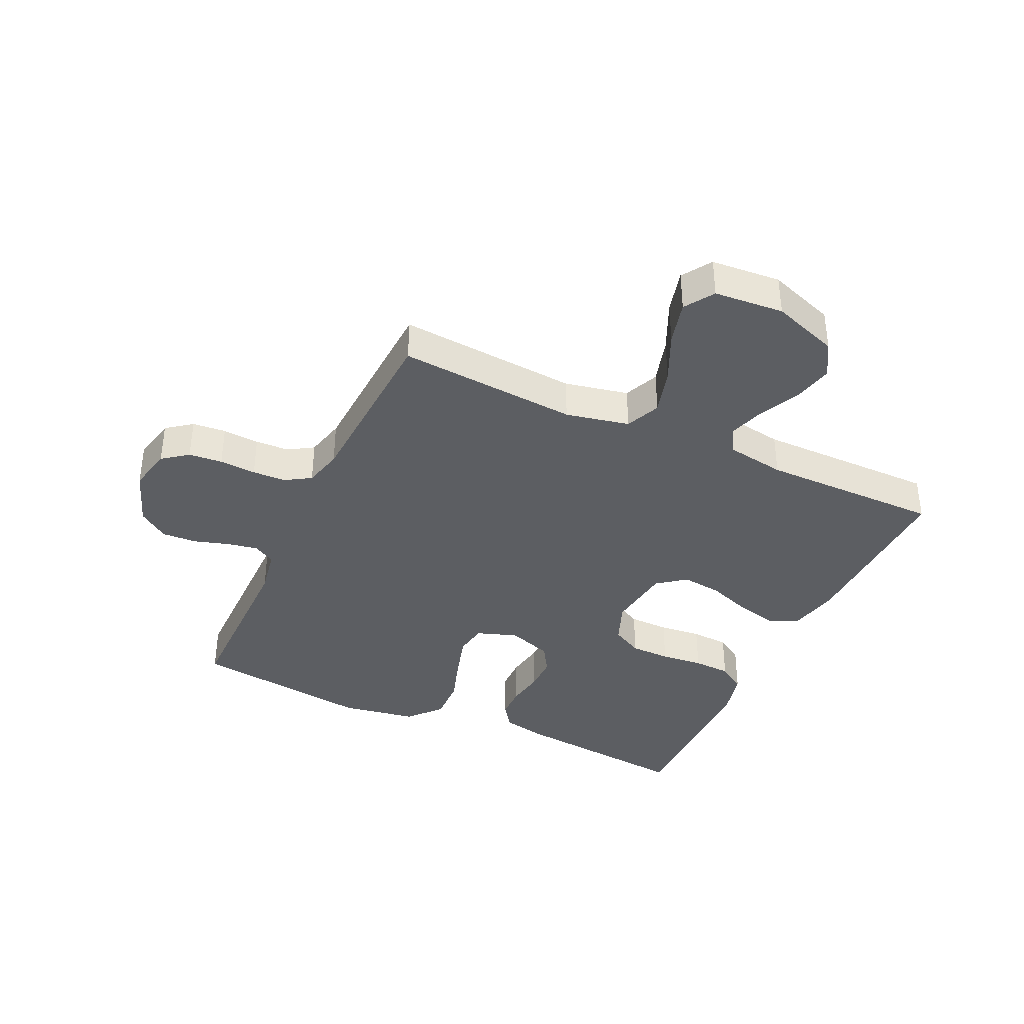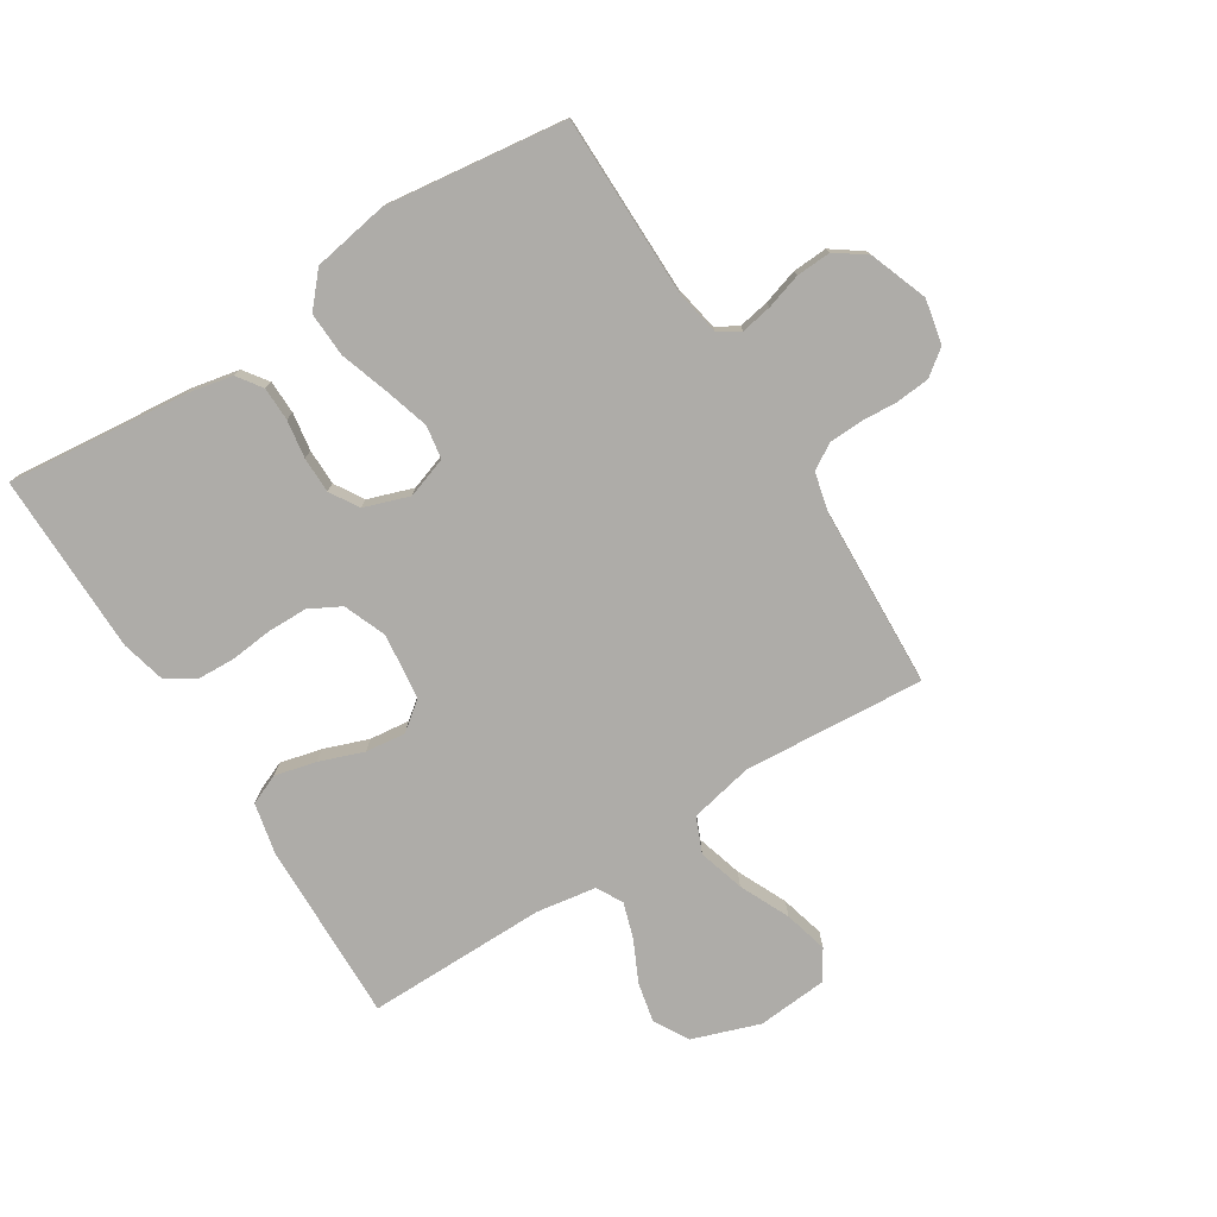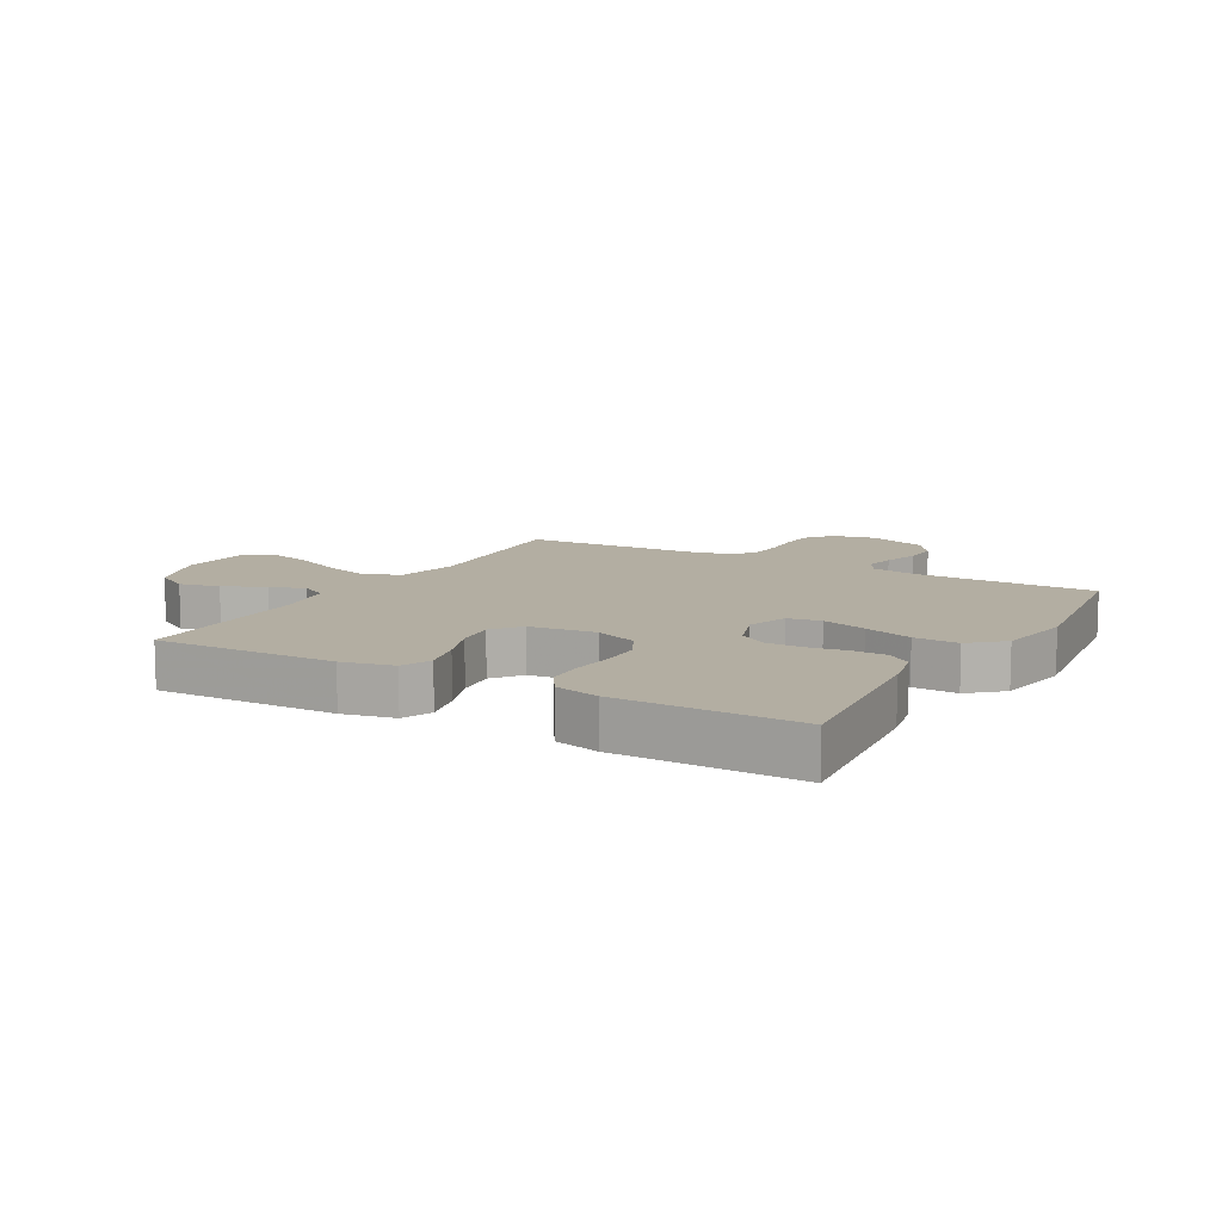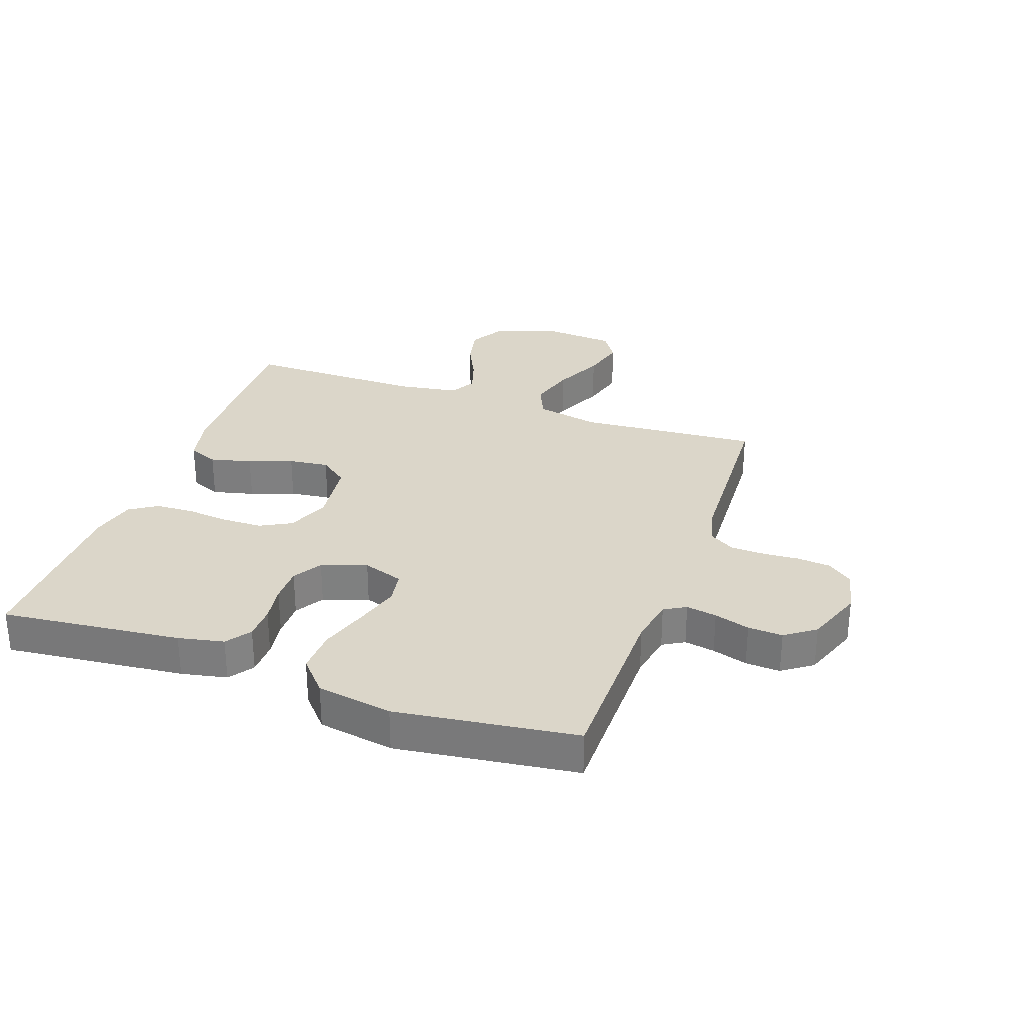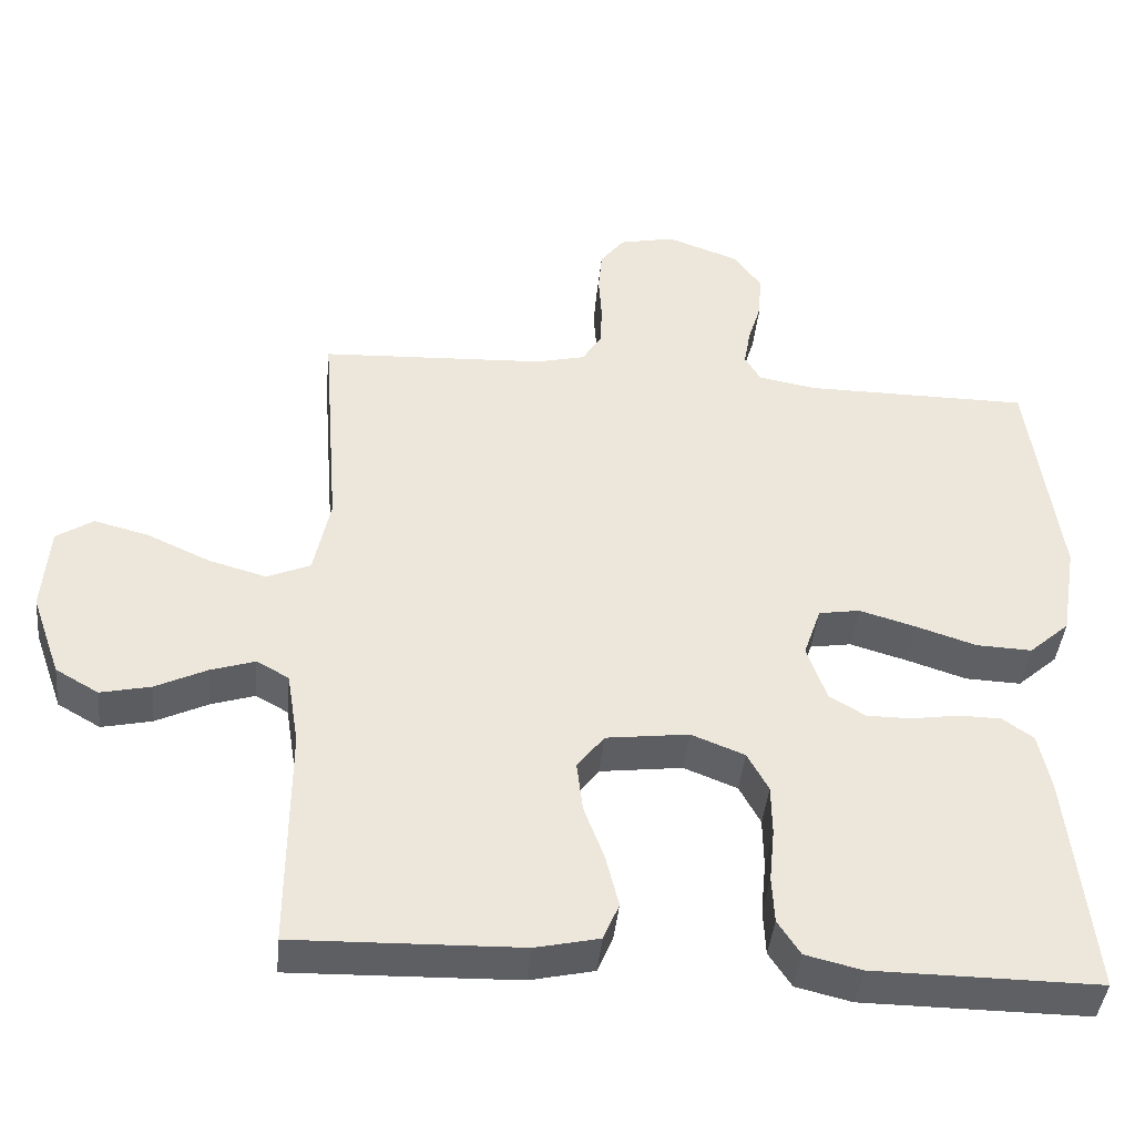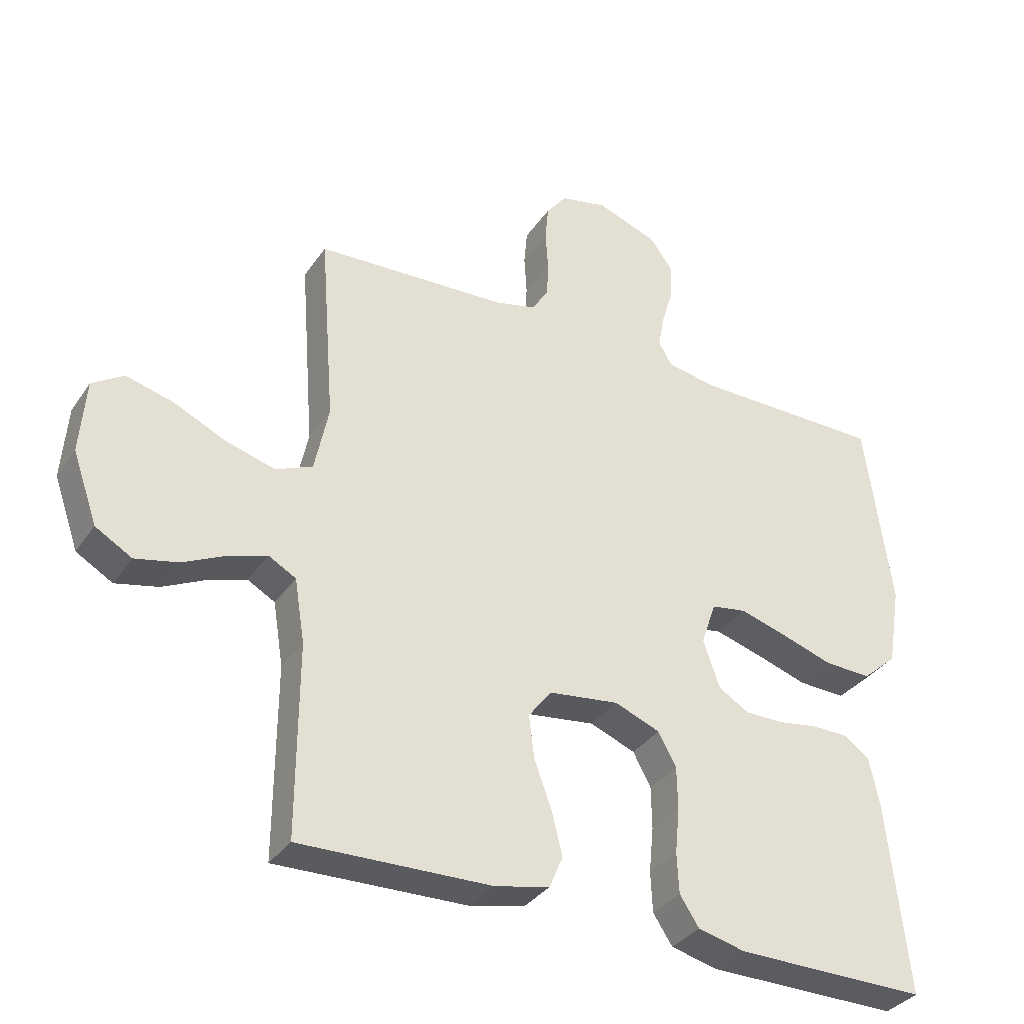
<metadata>
{"format":"obj","ext":"obj","renderer":"f3d","projection":"perspective","resolution":1024,"background":"white","views":[{"elev":-37.9,"azim":65.1,"up":"+Y"},{"elev":-76.9,"azim":-57.6,"up":"+Y"},{"elev":10.8,"azim":-150.3,"up":"+Y"},{"elev":30.0,"azim":-70.4,"up":"+Y"},{"elev":-42.0,"azim":174.4,"up":"+Z"},{"elev":-34.4,"azim":150.7,"up":"+Z"}]}
</metadata>
<code>
v -0.5 0.07 0.5
v -0.2 0.07 0.501
v -0.123 0.07 0.515
v -0.102 0.07 0.551
v -0.111 0.07 0.602
v -0.129 0.07 0.661
v -0.132 0.07 0.719
v -0.096 0.07 0.769
v 0 0.07 0.804
v 0.074 0.07 0.788
v 0.106 0.07 0.746
v 0.111 0.07 0.69
v 0.107 0.07 0.629
v 0.109 0.07 0.573
v 0.135 0.07 0.531
v 0.2 0.07 0.515
v 0.5 0.07 0.5
v 0.477 0.07 0.2
v 0.499 0.07 0.094
v 0.557 0.07 0.069
v 0.634 0.07 0.091
v 0.717 0.07 0.129
v 0.79 0.07 0.148
v 0.839 0.07 0.116
v 0.848 0.07 0
v 0.809 0.07 -0.111
v 0.752 0.07 -0.144
v 0.685 0.07 -0.129
v 0.617 0.07 -0.096
v 0.558 0.07 -0.077
v 0.515 0.07 -0.101
v 0.499 0.07 -0.2
v 0.5 0.07 -0.5
v 0.2 0.07 -0.492
v 0.115 0.07 -0.473
v 0.094 0.07 -0.423
v 0.111 0.07 -0.354
v 0.138 0.07 -0.281
v 0.146 0.07 -0.214
v 0.11 0.07 -0.167
v 0 0.07 -0.153
v -0.071 0.07 -0.181
v -0.099 0.07 -0.233
v -0.1 0.07 -0.3
v -0.093 0.07 -0.371
v -0.096 0.07 -0.434
v -0.126 0.07 -0.48
v -0.2 0.07 -0.498
v -0.5 0.07 -0.5
v -0.468 0.07 -0.2
v -0.452 0.07 -0.124
v -0.411 0.07 -0.095
v -0.355 0.07 -0.094
v -0.292 0.07 -0.104
v -0.232 0.07 -0.104
v -0.184 0.07 -0.075
v -0.158 0.07 0
v -0.181 0.07 0.068
v -0.236 0.07 0.077
v -0.311 0.07 0.055
v -0.391 0.07 0.029
v -0.465 0.07 0.026
v -0.519 0.07 0.074
v -0.54 0.07 0.2
v -0.5 0 0.5
v -0.2 0 0.501
v -0.123 0 0.515
v -0.102 0 0.551
v -0.111 0 0.602
v -0.129 0 0.661
v -0.132 0 0.719
v -0.096 0 0.769
v 0 0 0.804
v 0.074 0 0.788
v 0.106 0 0.746
v 0.111 0 0.69
v 0.107 0 0.629
v 0.109 0 0.573
v 0.135 0 0.531
v 0.2 0 0.515
v 0.5 0 0.5
v 0.477 0 0.2
v 0.499 0 0.094
v 0.557 0 0.069
v 0.634 0 0.091
v 0.717 0 0.129
v 0.79 0 0.148
v 0.839 0 0.116
v 0.848 0 0
v 0.809 0 -0.111
v 0.752 0 -0.144
v 0.685 0 -0.129
v 0.617 0 -0.096
v 0.558 0 -0.077
v 0.515 0 -0.101
v 0.499 0 -0.2
v 0.5 0 -0.5
v 0.2 0 -0.492
v 0.115 0 -0.473
v 0.094 0 -0.423
v 0.111 0 -0.354
v 0.138 0 -0.281
v 0.146 0 -0.214
v 0.11 0 -0.167
v 0 0 -0.153
v -0.071 0 -0.181
v -0.099 0 -0.233
v -0.1 0 -0.3
v -0.093 0 -0.371
v -0.096 0 -0.434
v -0.126 0 -0.48
v -0.2 0 -0.498
v -0.5 0 -0.5
v -0.468 0 -0.2
v -0.452 0 -0.124
v -0.411 0 -0.095
v -0.355 0 -0.094
v -0.292 0 -0.104
v -0.232 0 -0.104
v -0.184 0 -0.075
v -0.158 0 0
v -0.181 0 0.068
v -0.236 0 0.077
v -0.311 0 0.055
v -0.391 0 0.029
v -0.465 0 0.026
v -0.519 0 0.074
v -0.54 0 0.2
f 64 1 2
f 63 64 2
f 62 63 2
f 61 62 2
f 60 61 2
f 59 60 2 3
f 58 59 3 4
f 57 58 4
f 52 53 54
f 51 52 54
f 50 51 54
f 49 50 54
f 48 49 54
f 47 48 54
f 46 47 54
f 45 46 54
f 44 45 54
f 43 44 54 55
f 42 43 55 56
f 36 37 38
f 35 36 38
f 34 35 38
f 33 34 38
f 32 33 38
f 31 32 38 39
f 30 31 39 40
f 27 28 29
f 26 27 29
f 25 26 29
f 24 25 29
f 23 24 29
f 22 23 29
f 21 22 29
f 20 21 29 30
f 30 40 41
f 20 30 41
f 19 20 41
f 16 17 18
f 42 56 57
f 41 42 57
f 19 41 57
f 18 19 57
f 16 18 57
f 15 16 57
f 11 12 13
f 10 11 13
f 9 10 13
f 8 9 13
f 7 8 13
f 6 7 13
f 5 6 13
f 14 15 57 4
f 4 5 13 14
f 66 65 128
f 66 128 127
f 66 127 126
f 66 126 125
f 66 125 124
f 67 66 124 123
f 68 67 123 122
f 68 122 121
f 118 117 116
f 118 116 115
f 118 115 114
f 118 114 113
f 118 113 112
f 118 112 111
f 118 111 110
f 118 110 109
f 118 109 108
f 119 118 108 107
f 120 119 107 106
f 102 101 100
f 102 100 99
f 102 99 98
f 102 98 97
f 102 97 96
f 103 102 96 95
f 104 103 95 94
f 93 92 91
f 93 91 90
f 93 90 89
f 93 89 88
f 93 88 87
f 93 87 86
f 93 86 85
f 94 93 85 84
f 105 104 94
f 105 94 84
f 105 84 83
f 82 81 80
f 121 120 106
f 121 106 105
f 121 105 83
f 121 83 82
f 121 82 80
f 121 80 79
f 77 76 75
f 77 75 74
f 77 74 73
f 77 73 72
f 77 72 71
f 77 71 70
f 77 70 69
f 68 121 79 78
f 78 77 69 68
f 1 65 66 2
f 2 66 67 3
f 3 67 68 4
f 4 68 69 5
f 5 69 70 6
f 6 70 71 7
f 7 71 72 8
f 8 72 73 9
f 9 73 74 10
f 10 74 75 11
f 11 75 76 12
f 12 76 77 13
f 13 77 78 14
f 14 78 79 15
f 15 79 80 16
f 16 80 81 17
f 17 81 82 18
f 18 82 83 19
f 19 83 84 20
f 20 84 85 21
f 21 85 86 22
f 22 86 87 23
f 23 87 88 24
f 24 88 89 25
f 25 89 90 26
f 26 90 91 27
f 27 91 92 28
f 28 92 93 29
f 29 93 94 30
f 30 94 95 31
f 31 95 96 32
f 32 96 97 33
f 33 97 98 34
f 34 98 99 35
f 35 99 100 36
f 36 100 101 37
f 37 101 102 38
f 38 102 103 39
f 39 103 104 40
f 40 104 105 41
f 41 105 106 42
f 42 106 107 43
f 43 107 108 44
f 44 108 109 45
f 45 109 110 46
f 46 110 111 47
f 47 111 112 48
f 48 112 113 49
f 49 113 114 50
f 50 114 115 51
f 51 115 116 52
f 52 116 117 53
f 53 117 118 54
f 54 118 119 55
f 55 119 120 56
f 56 120 121 57
f 57 121 122 58
f 58 122 123 59
f 59 123 124 60
f 60 124 125 61
f 61 125 126 62
f 62 126 127 63
f 63 127 128 64
f 64 128 65 1

</code>
